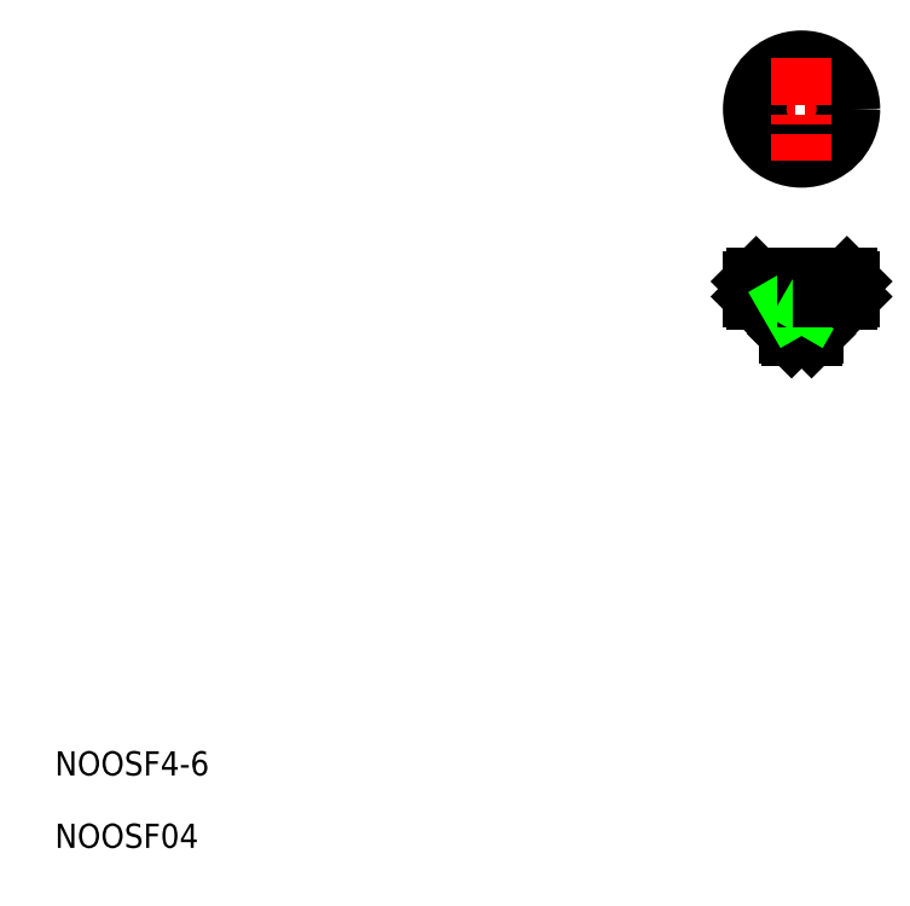
<metadata>
{"format":"dxf","ext":"dxf","renderer":"ezdxf+matplotlib","layout":"modelspace","background":"white","min_lineweight":24,"dpi":150}
</metadata>
<code>
0
SECTION
2
ENTITIES
0
TEXT
8
0
10
15.82
20
26.1
30
0
40
4
1
NOOSF4-6
0
TEXT
8
0
10
15.82
20
14.13
30
0
40
4
1
NOOSF04
0
LINE
8
CENTER
10
139.2
20
108.8
30
0
11
139.2
21
94.28
31
0
0
LINE
8
0
10
141.2
20
104.8
30
0
11
141.2
21
99.13
31
0
0
LINE
8
0
10
137.2
20
99.13
30
0
11
137.2
21
104.8
31
0
0
LINE
8
0
10
137.6
20
98.78
30
0
11
137.6
21
103.6
31
0
0
LINE
8
0
10
140.9
20
98.78
30
0
11
140.9
21
103.6
31
0
0
LINE
8
0
10
141.2
20
99.13
30
0
11
137.2
21
99.13
31
0
0
LINE
8
0
10
137.6
20
98.78
30
0
11
140.9
21
98.78
31
0
0
LINE
8
0
10
137.2
20
99.13
30
0
11
137.6
21
98.78
31
0
0
LINE
8
0
10
140.9
20
98.78
30
0
11
141.2
21
99.13
31
0
0
LINE
8
0
10
131.7
20
108.3
30
0
11
146.7
21
108.3
31
0
0
LINE
8
0
10
146.7
20
104.8
30
0
11
131.7
21
104.8
31
0
0
LINE
8
0
10
147.2
20
107.8
30
0
11
131.2
21
107.8
31
0
0
LINE
8
0
10
147.2
20
105.3
30
0
11
131.2
21
105.3
31
0
0
LINE
8
0
10
131.7
20
108.3
30
0
11
131.2
21
107.8
31
0
0
LINE
8
0
10
133.7
20
105.3
30
0
11
133.7
21
107.8
31
0
0
LINE
8
0
10
131.7
20
105.3
30
0
11
131.7
21
107.8
31
0
0
LINE
8
0
10
132.2
20
105.3
30
0
11
132.2
21
107.8
31
0
0
LINE
8
0
10
133.2
20
105.3
30
0
11
133.2
21
107.8
31
0
0
LINE
8
0
10
132.7
20
105.3
30
0
11
132.7
21
107.8
31
0
0
LINE
8
0
10
131.2
20
105.3
30
0
11
131.2
21
107.8
31
0
0
LINE
8
0
10
131.2
20
105.3
30
0
11
131.7
21
104.8
31
0
0
LINE
8
0
10
136.2
20
105.3
30
0
11
136.2
21
107.8
31
0
0
LINE
8
0
10
136.7
20
105.3
30
0
11
136.7
21
107.8
31
0
0
LINE
8
0
10
135.7
20
105.3
30
0
11
135.7
21
107.8
31
0
0
LINE
8
0
10
134.2
20
105.3
30
0
11
134.2
21
107.8
31
0
0
LINE
8
0
10
135.2
20
105.3
30
0
11
135.2
21
107.8
31
0
0
LINE
8
0
10
134.7
20
105.3
30
0
11
134.7
21
107.8
31
0
0
LINE
8
0
10
141.2
20
103.6
30
0
11
137.2
21
103.6
31
0
0
LINE
8
0
10
139.7
20
105.3
30
0
11
139.7
21
107.8
31
0
0
LINE
8
0
10
138.2
20
105.3
30
0
11
138.2
21
107.8
31
0
0
LINE
8
0
10
138.7
20
105.3
30
0
11
138.7
21
107.8
31
0
0
LINE
8
0
10
137.7
20
105.3
30
0
11
137.7
21
107.8
31
0
0
LINE
8
0
10
137.2
20
105.3
30
0
11
137.2
21
107.8
31
0
0
LINE
8
0
10
137.6
20
103.6
30
0
11
137.2
21
104.2
31
0
0
LINE
8
0
10
139.2
20
105.3
30
0
11
139.2
21
105.3
31
0
0
LINE
8
0
10
142.2
20
105.3
30
0
11
142.2
21
107.8
31
0
0
LINE
8
0
10
140.2
20
105.3
30
0
11
140.2
21
107.8
31
0
0
LINE
8
0
10
141.2
20
105.3
30
0
11
141.2
21
107.8
31
0
0
LINE
8
0
10
140.7
20
105.3
30
0
11
140.7
21
107.8
31
0
0
LINE
8
0
10
141.7
20
105.3
30
0
11
141.7
21
107.8
31
0
0
LINE
8
0
10
140.9
20
103.6
30
0
11
141.2
21
104.2
31
0
0
LINE
8
0
10
146.7
20
108.3
30
0
11
147.2
21
107.8
31
0
0
LINE
8
0
10
144.2
20
105.3
30
0
11
144.2
21
107.8
31
0
0
LINE
8
0
10
145.2
20
105.3
30
0
11
145.2
21
107.8
31
0
0
LINE
8
0
10
144.7
20
105.3
30
0
11
144.7
21
107.8
31
0
0
LINE
8
0
10
143.2
20
105.3
30
0
11
143.2
21
107.8
31
0
0
LINE
8
0
10
142.7
20
105.3
30
0
11
142.7
21
107.8
31
0
0
LINE
8
0
10
143.7
20
105.3
30
0
11
143.7
21
107.8
31
0
0
LINE
8
0
10
143.2
20
105.3
30
0
11
143.2
21
105.3
31
0
0
LINE
8
0
10
147.2
20
105.3
30
0
11
146.7
21
104.8
31
0
0
LINE
8
0
10
146.2
20
105.3
30
0
11
146.2
21
107.8
31
0
0
LINE
8
0
10
147.2
20
105.3
30
0
11
147.2
21
107.8
31
0
0
LINE
8
0
10
146.7
20
105.3
30
0
11
146.7
21
107.8
31
0
0
LINE
8
0
10
145.7
20
105.3
30
0
11
145.7
21
107.8
31
0
0
LINE
8
CENTER
10
147.7
20
136.3
30
0
11
130.7
21
136.3
31
0
0
CIRCLE
8
0
10
139.2
20
136.3
30
0
40
8
0
CIRCLE
8
0
10
139.2
20
136.3
30
0
40
7.5
0
LINE
8
CENTER
10
139.2
20
144.8
30
0
11
139.2
21
127.8
31
0
0
ENDSEC
0
EOF

</code>
